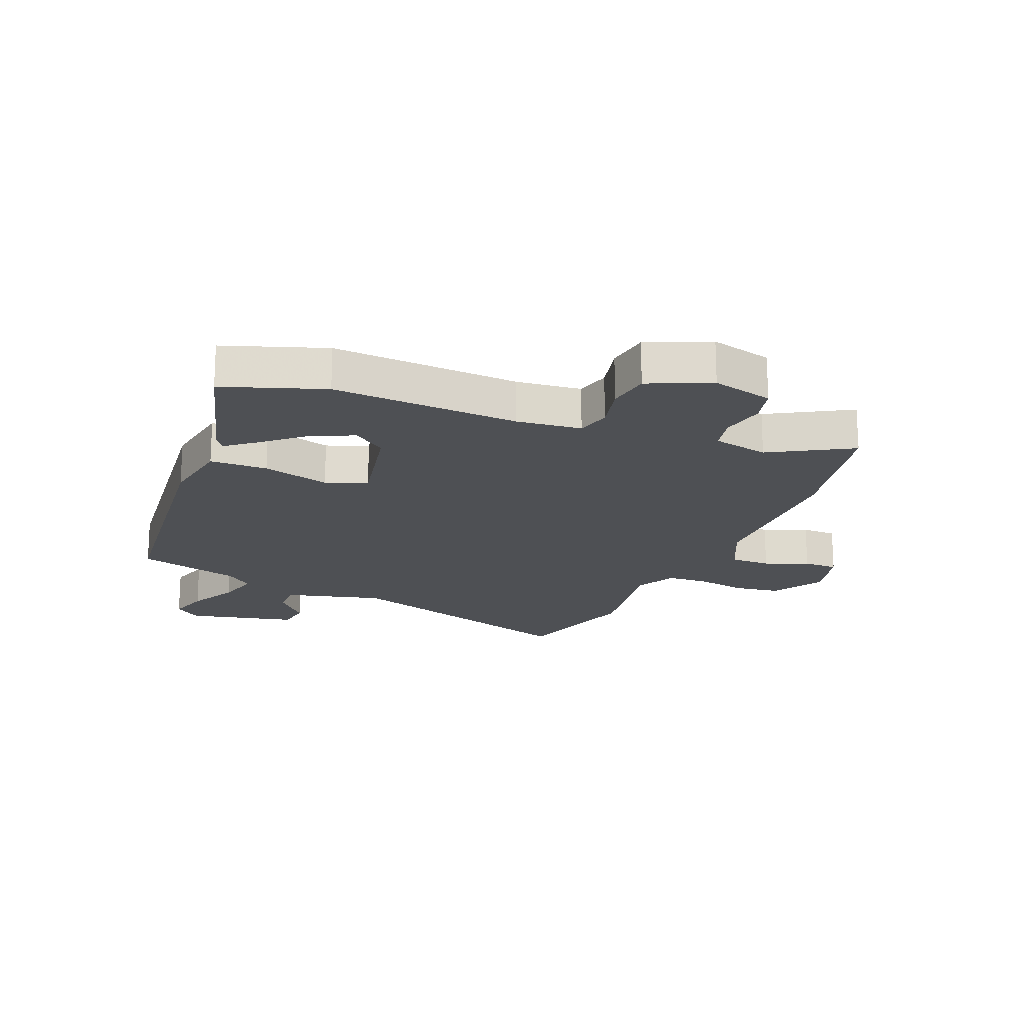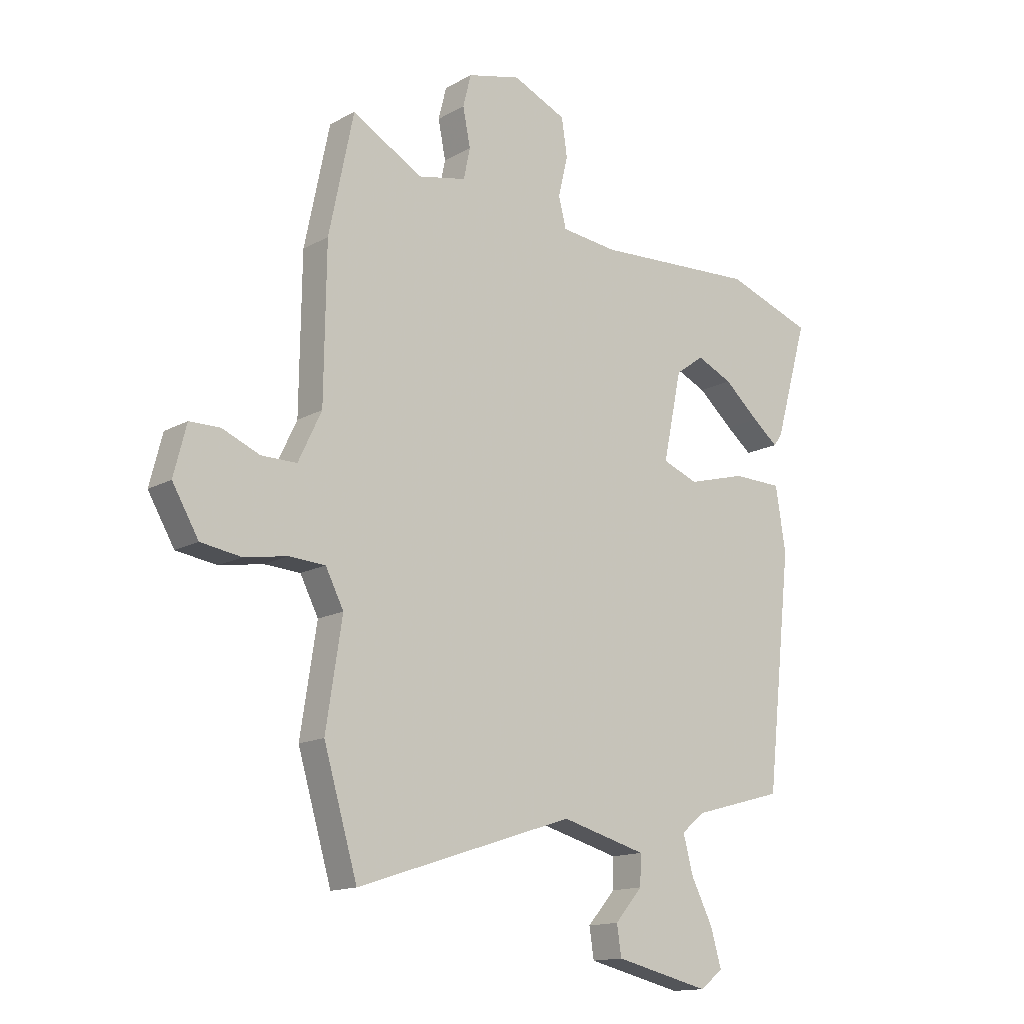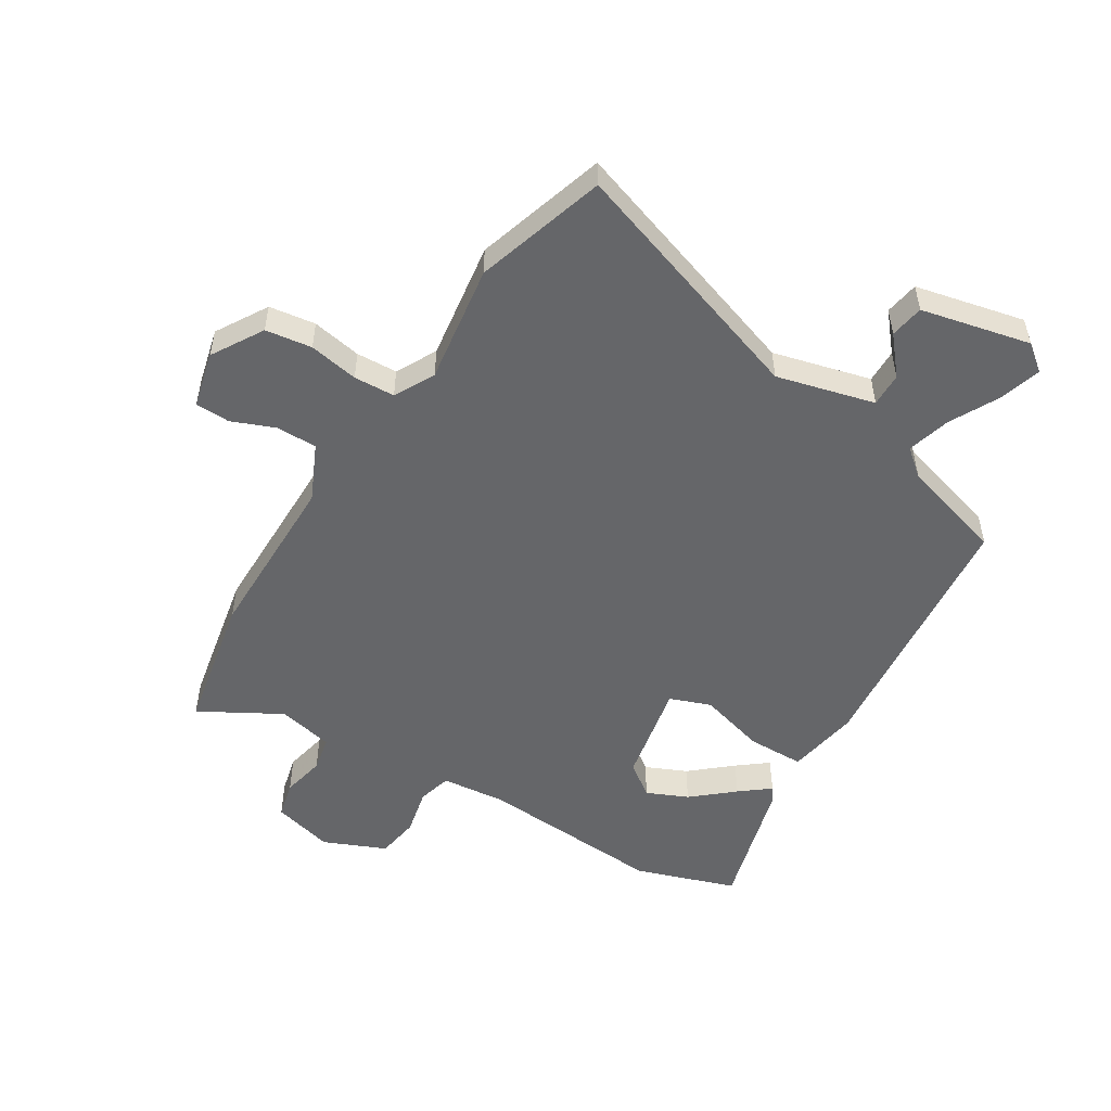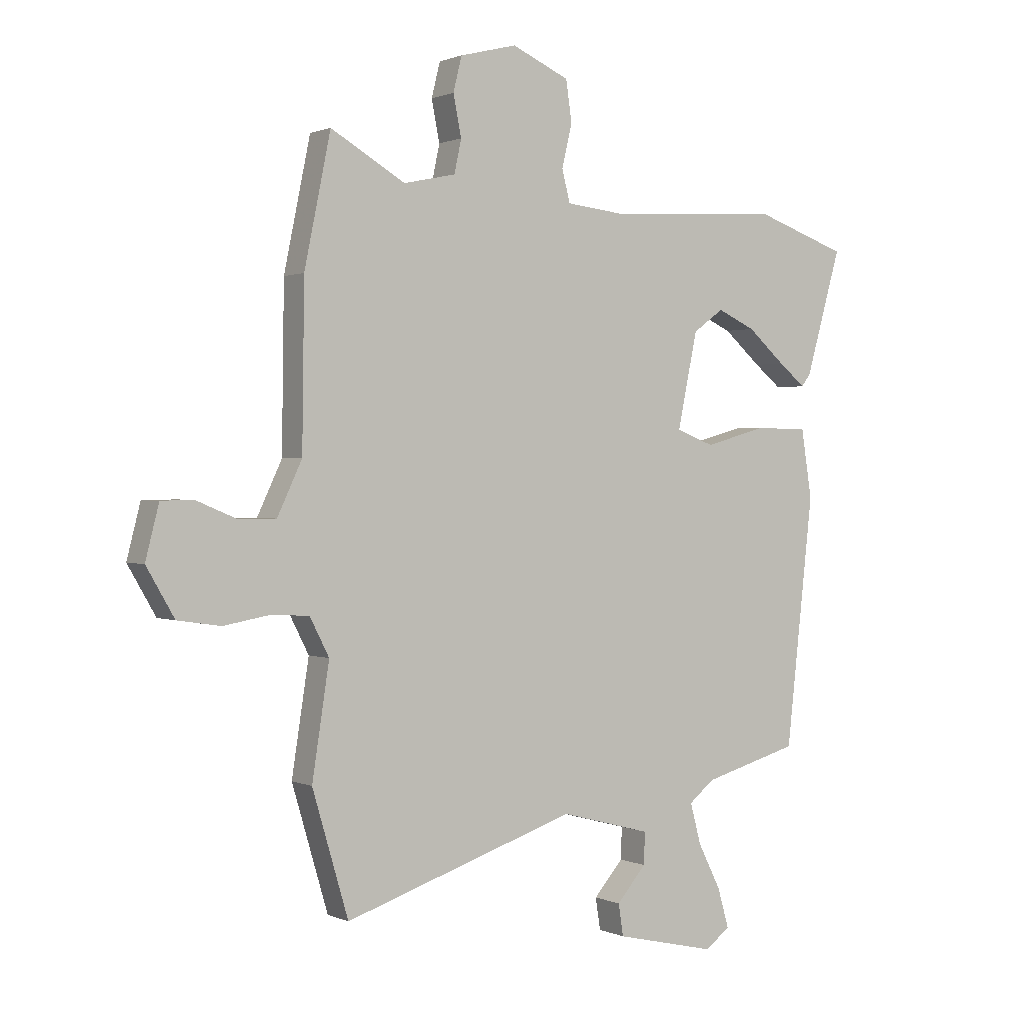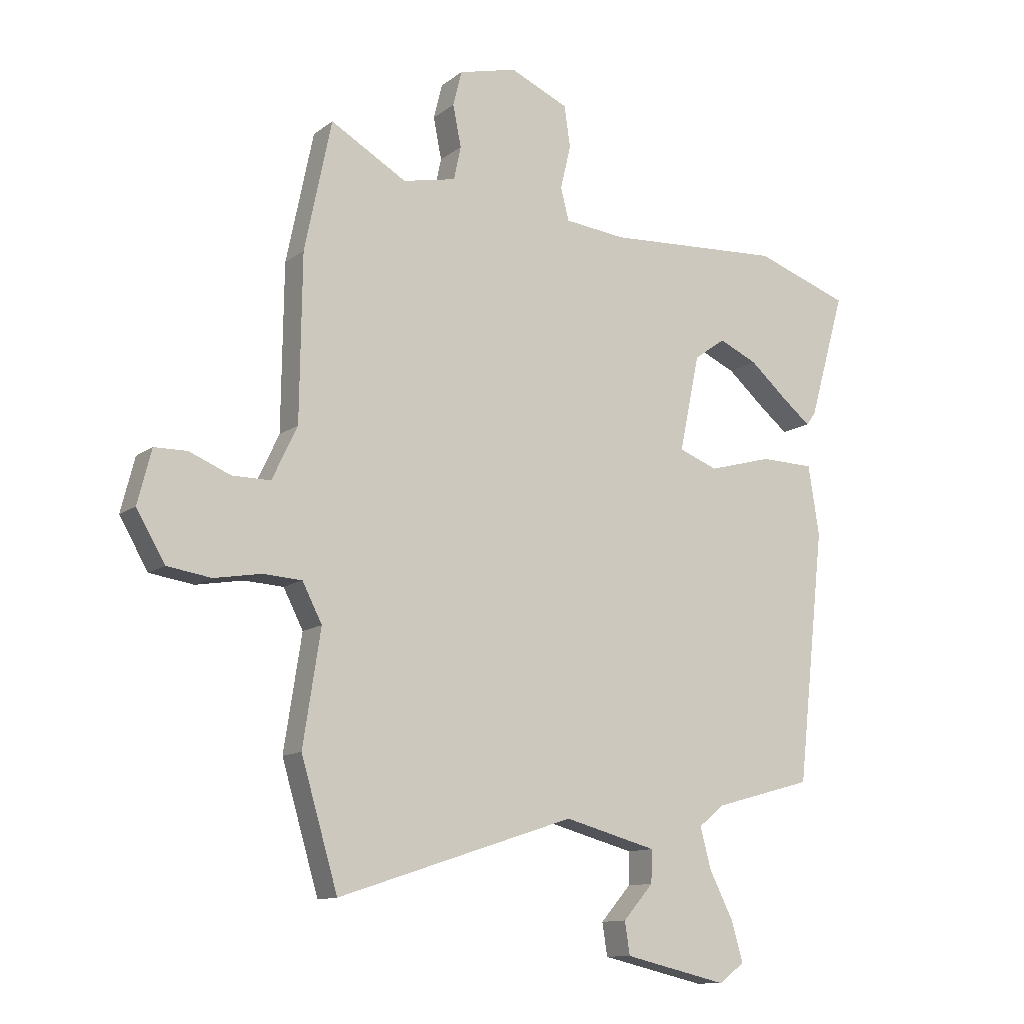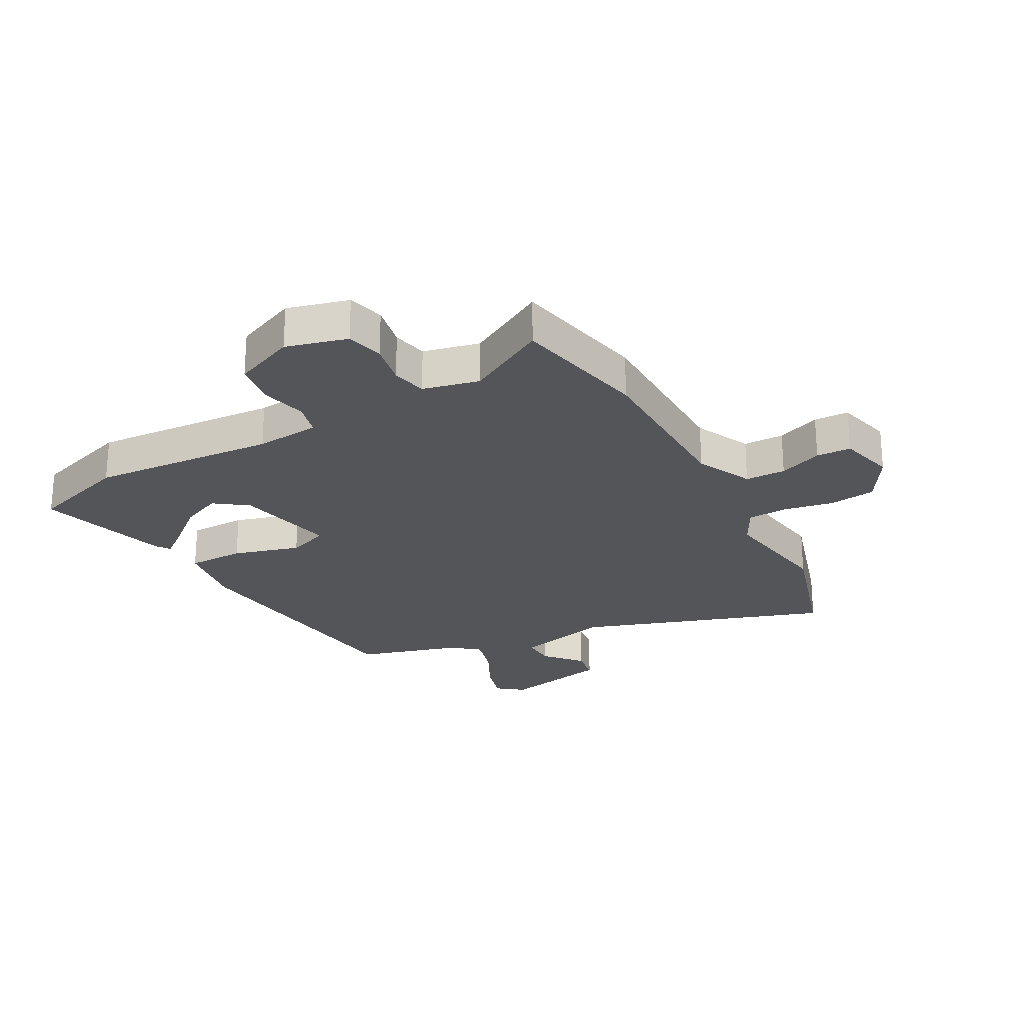
<metadata>
{"format":"obj","ext":"obj","renderer":"f3d","projection":"perspective","resolution":1024,"background":"white","views":[{"elev":-18.8,"azim":-22.4,"up":"+Y"},{"elev":-14.6,"azim":140.2,"up":"+Z"},{"elev":-51.9,"azim":147.8,"up":"+Y"},{"elev":1.0,"azim":146.8,"up":"+Z"},{"elev":-11.9,"azim":149.1,"up":"+Z"},{"elev":-24.4,"azim":28.3,"up":"+Y"}]}
</metadata>
<code>
v 0.477 0.07 0.611
v 0.526 0.07 0.374
v 0.53 0.07 0.076
v 0.576 0.07 -0.021
v 0.646 0.07 -0.021
v 0.721 0.07 0.01
v 0.781 0.07 0.009
v 0.806 0.07 -0.089
v 0.754 0.07 -0.178
v 0.674 0.07 -0.19
v 0.588 0.07 -0.175
v 0.517 0.07 -0.179
v 0.481 0.07 -0.249
v 0.513 0.07 -0.455
v 0.446 0.07 -0.682
v 0.013 0.07 -0.54
v -0.156 0.07 -0.585
v -0.154 0.07 -0.644
v -0.099 0.07 -0.707
v -0.108 0.07 -0.766
v -0.297 0.07 -0.81
v -0.343 0.07 -0.775
v -0.322 0.07 -0.702
v -0.279 0.07 -0.617
v -0.259 0.07 -0.542
v -0.306 0.07 -0.504
v -0.486 0.07 -0.454
v -0.537 0.07 0.005
v -0.517 0.07 0.132
v -0.418 0.07 0.134
v -0.302 0.07 0.102
v -0.231 0.07 0.129
v -0.268 0.07 0.305
v -0.325 0.07 0.346
v -0.396 0.07 0.314
v -0.466 0.07 0.253
v -0.517 0.07 0.212
v -0.534 0.07 0.235
v -0.6 0.07 0.465
v -0.427 0.07 0.525
v -0.105 0.07 0.506
v 0.007 0.07 0.518
v 0.022 0.07 0.577
v 0.003 0.07 0.657
v 0.014 0.07 0.732
v 0.121 0.07 0.779
v 0.227 0.07 0.752
v 0.243 0.07 0.688
v 0.228 0.07 0.613
v 0.241 0.07 0.552
v 0.338 0.07 0.531
v 0.477 0 0.611
v 0.526 0 0.374
v 0.53 0 0.076
v 0.576 0 -0.021
v 0.646 0 -0.021
v 0.721 0 0.01
v 0.781 0 0.009
v 0.806 0 -0.089
v 0.754 0 -0.178
v 0.674 0 -0.19
v 0.588 0 -0.175
v 0.517 0 -0.179
v 0.481 0 -0.249
v 0.513 0 -0.455
v 0.446 0 -0.682
v 0.013 0 -0.54
v -0.156 0 -0.585
v -0.154 0 -0.644
v -0.099 0 -0.707
v -0.108 0 -0.766
v -0.297 0 -0.81
v -0.343 0 -0.775
v -0.322 0 -0.702
v -0.279 0 -0.617
v -0.259 0 -0.542
v -0.306 0 -0.504
v -0.486 0 -0.454
v -0.537 0 0.005
v -0.517 0 0.132
v -0.418 0 0.134
v -0.302 0 0.102
v -0.231 0 0.129
v -0.268 0 0.305
v -0.325 0 0.346
v -0.396 0 0.314
v -0.466 0 0.253
v -0.517 0 0.212
v -0.534 0 0.235
v -0.6 0 0.465
v -0.427 0 0.525
v -0.105 0 0.506
v 0.007 0 0.518
v 0.022 0 0.577
v 0.003 0 0.657
v 0.014 0 0.732
v 0.121 0 0.779
v 0.227 0 0.752
v 0.243 0 0.688
v 0.228 0 0.613
v 0.241 0 0.552
v 0.338 0 0.531
f 46 47 48 49
f 46 49 50
f 43 44 45 46
f 42 43 46 50
f 38 39 40 41
f 35 36 37 38
f 35 38 41
f 34 35 41 42
f 28 29 30 31
f 26 27 28 31
f 25 26 31 32
f 21 22 23 24
f 21 24 25
f 18 19 20 21
f 17 18 21 25
f 16 17 25 32
f 13 14 15 16
f 12 13 16 32
f 8 9 10 11
f 5 6 7 8
f 4 5 8 11
f 3 4 11 12
f 51 1 2 3
f 33 34 42 50
f 32 33 50 51
f 3 12 32 51
f 100 99 98 97
f 101 100 97
f 97 96 95 94
f 101 97 94 93
f 92 91 90 89
f 89 88 87 86
f 92 89 86
f 93 92 86 85
f 82 81 80 79
f 82 79 78 77
f 83 82 77 76
f 75 74 73 72
f 76 75 72
f 72 71 70 69
f 76 72 69 68
f 83 76 68 67
f 67 66 65 64
f 83 67 64 63
f 62 61 60 59
f 59 58 57 56
f 62 59 56 55
f 63 62 55 54
f 54 53 52 102
f 101 93 85 84
f 102 101 84 83
f 102 83 63 54
f 1 52 53 2
f 2 53 54 3
f 3 54 55 4
f 4 55 56 5
f 5 56 57 6
f 6 57 58 7
f 7 58 59 8
f 8 59 60 9
f 9 60 61 10
f 10 61 62 11
f 11 62 63 12
f 12 63 64 13
f 13 64 65 14
f 14 65 66 15
f 15 66 67 16
f 16 67 68 17
f 17 68 69 18
f 18 69 70 19
f 19 70 71 20
f 20 71 72 21
f 21 72 73 22
f 22 73 74 23
f 23 74 75 24
f 24 75 76 25
f 25 76 77 26
f 26 77 78 27
f 27 78 79 28
f 28 79 80 29
f 29 80 81 30
f 30 81 82 31
f 31 82 83 32
f 32 83 84 33
f 33 84 85 34
f 34 85 86 35
f 35 86 87 36
f 36 87 88 37
f 37 88 89 38
f 38 89 90 39
f 39 90 91 40
f 40 91 92 41
f 41 92 93 42
f 42 93 94 43
f 43 94 95 44
f 44 95 96 45
f 45 96 97 46
f 46 97 98 47
f 47 98 99 48
f 48 99 100 49
f 49 100 101 50
f 50 101 102 51
f 51 102 52 1

</code>
